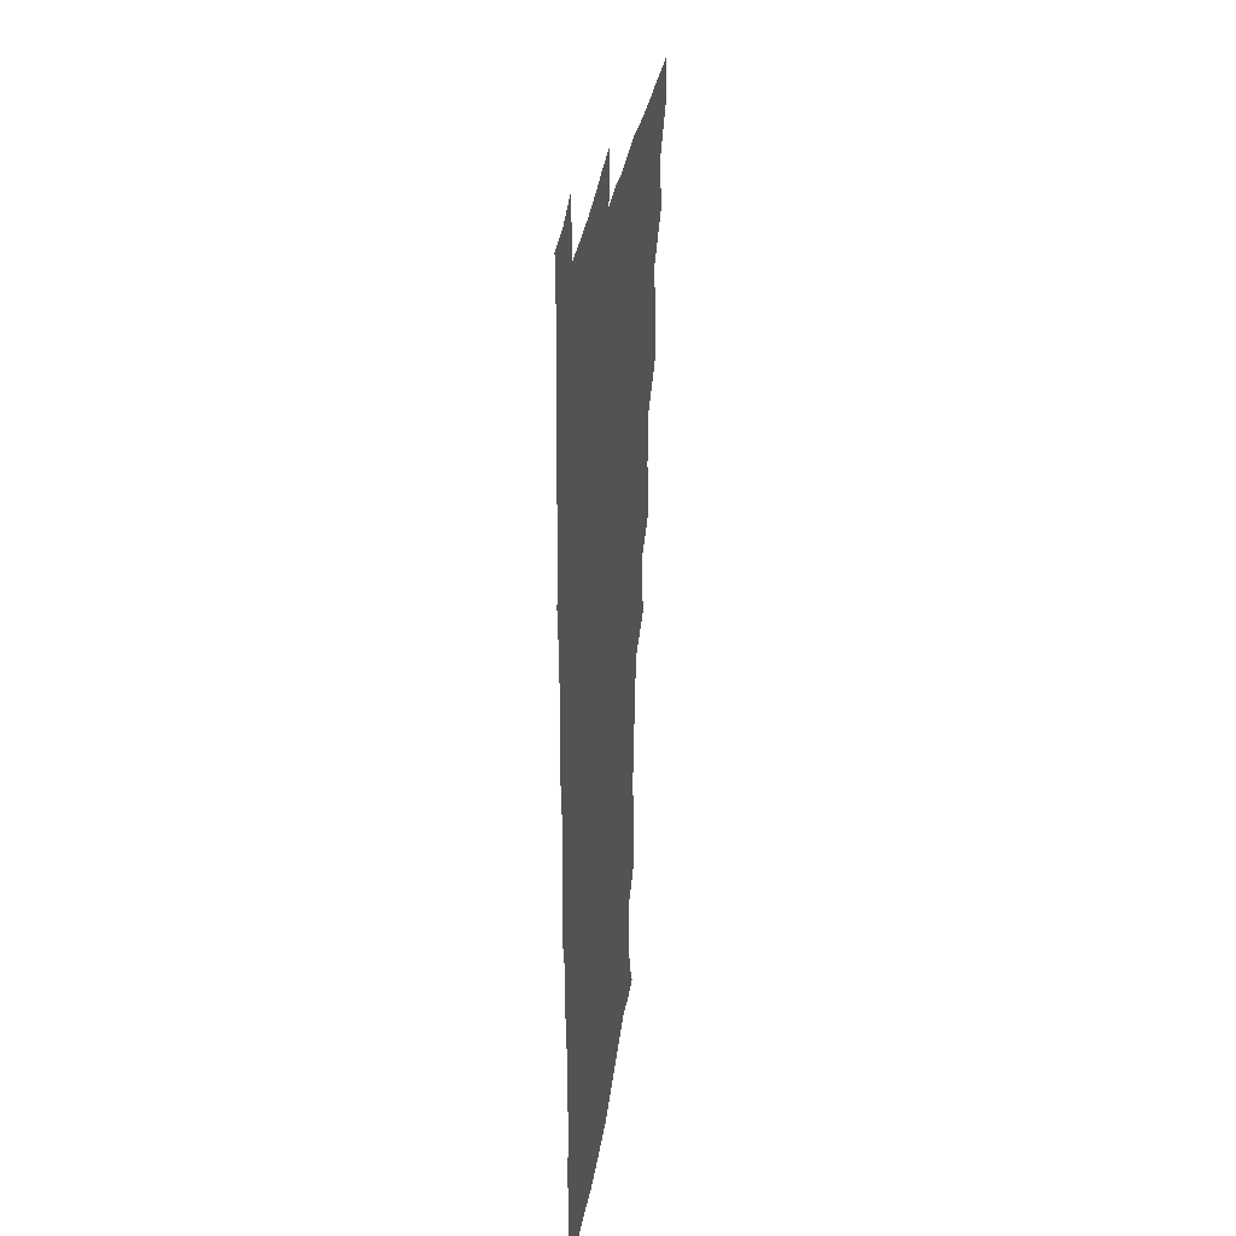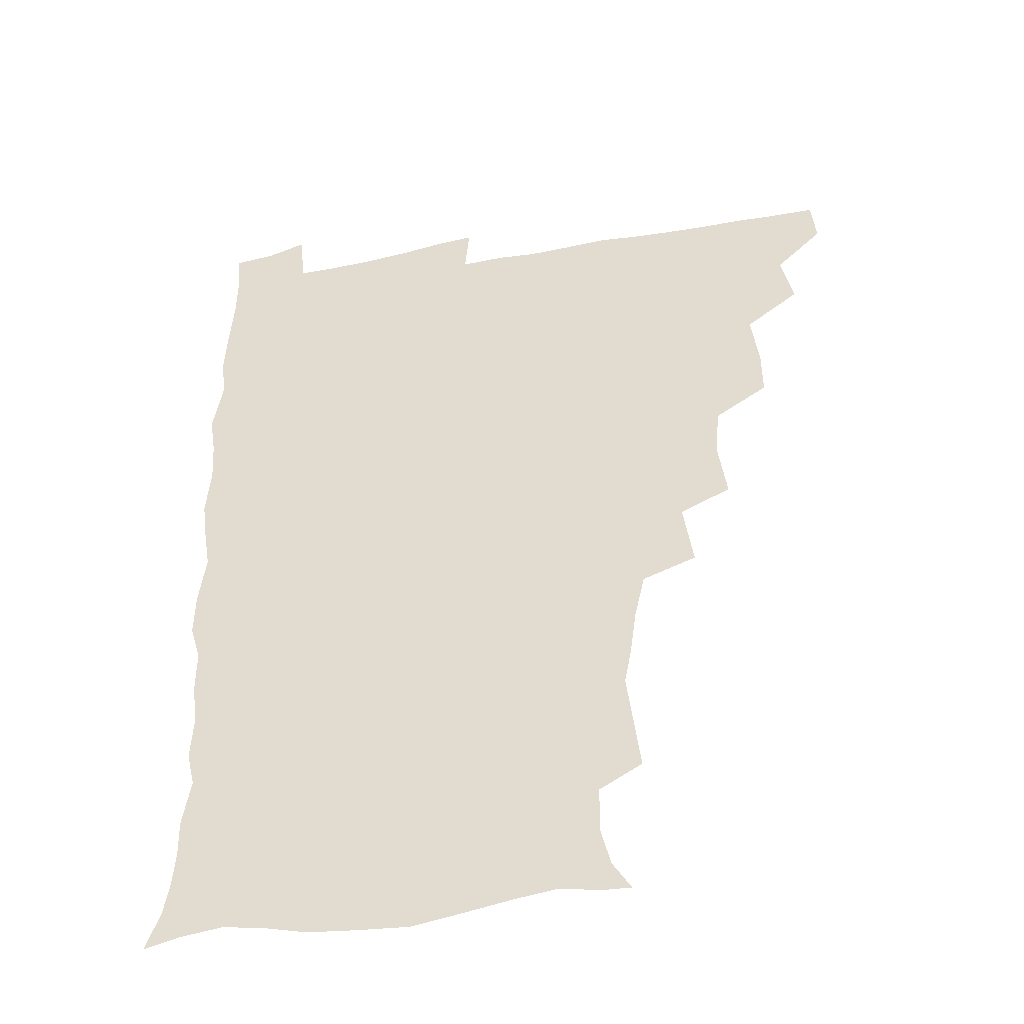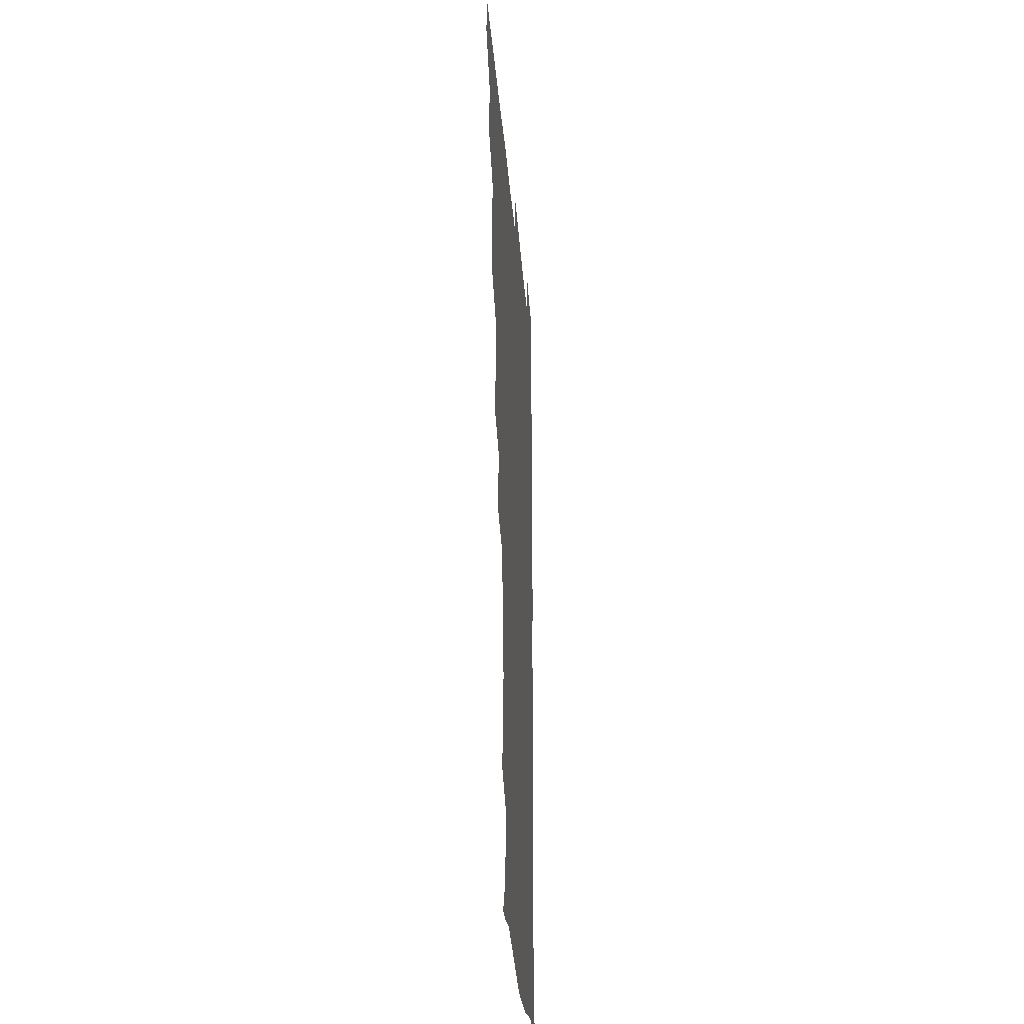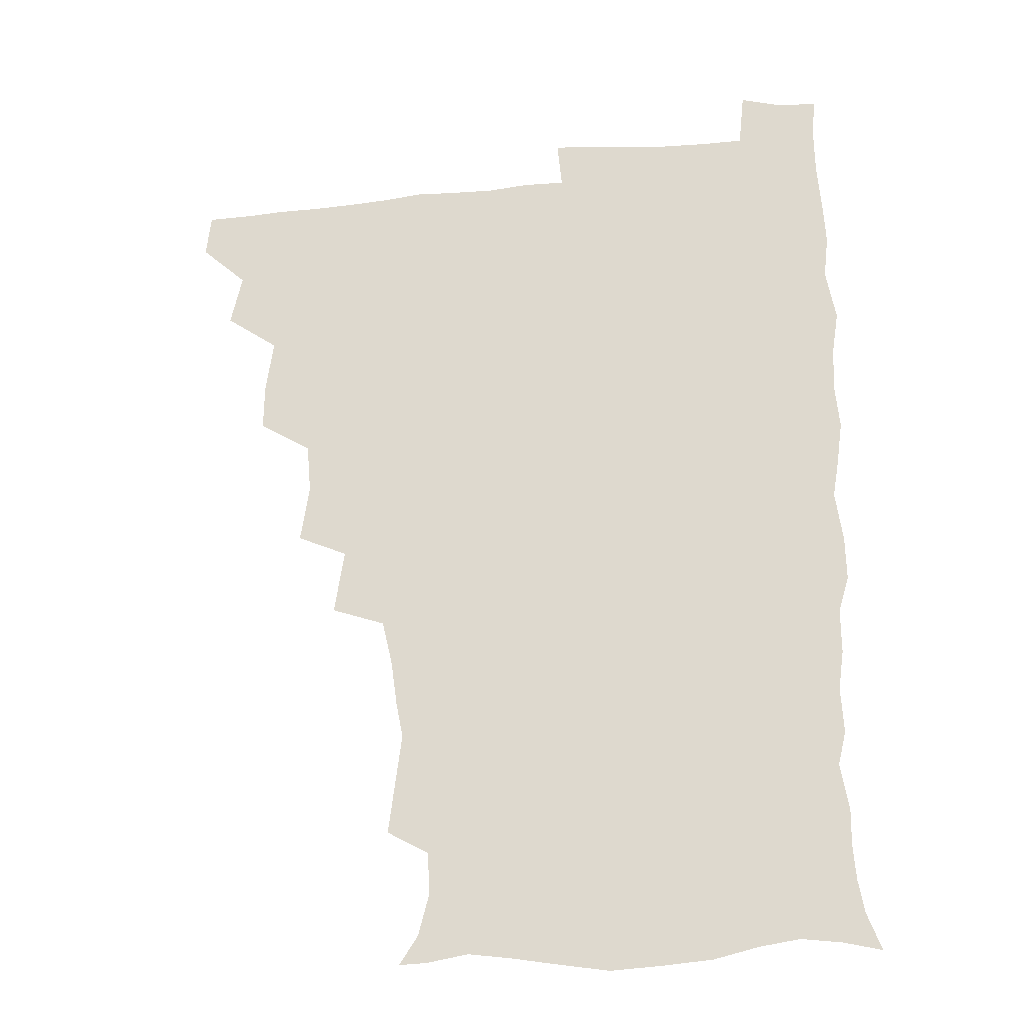
<metadata>
{"format":"obj","ext":"obj","renderer":"f3d","projection":"perspective","resolution":1024,"background":"white","views":[{"elev":29.3,"azim":97.2,"up":"+Y"},{"elev":-41.5,"azim":-167.1,"up":"+Y"},{"elev":-29.0,"azim":-85.9,"up":"+Y"},{"elev":-23.9,"azim":9.5,"up":"+Y"}]}
</metadata>
<code>
v 464.4 494.1 0
v 466.2 509.7 0
v 476.9 460.3 0
v 481.3 479 0
v 481.9 494.7 0
v 482.3 509.8 0
v 493.1 410.4 0
v 493.4 427 0
v 496.2 446.9 0
v 497.3 464.2 0
v 498.5 480 0
v 497.6 495.2 0
v 496.9 510.5 0
v 510.6 359.9 0
v 513.8 380.8 0
v 512.3 398.9 0
v 514.2 419.1 0
v 513.6 435 0
v 514.4 451.3 0
v 515.4 466.8 0
v 513.9 480.8 0
v 513.2 495.3 0
v 512.1 510.5 0
v 525.3 328.6 0
v 528.9 352 0
v 529.2 370.9 0
v 529.5 388.7 0
v 529.3 405.4 0
v 528.2 419.9 0
v 527.7 434.9 0
v 528.9 451.6 0
v 529.2 466.7 0
v 528.5 481.1 0
v 527.7 495.7 0
v 526.8 510.9 0
v 548.6 239.3 0
v 550.8 256.1 0
v 553.4 276.2 0
v 550.9 289.1 0
v 548.6 305.4 0
v 544.8 321.9 0
v 544.3 341.1 0
v 544.4 358.6 0
v 544 375 0
v 544.4 392.2 0
v 543.5 406.5 0
v 543.2 421.7 0
v 544.2 438 0
v 543.7 452.2 0
v 544.1 467 0
v 542.9 481.6 0
v 542.4 496.2 0
v 541.4 511.7 0
v 553.9 190.2 0
v 560.7 200.5 0
v 564.4 214.8 0
v 564 230.9 0
v 564 248.7 0
v 564.4 265.3 0
v 564.2 281 0
v 563.5 298 0
v 561.1 312.4 0
v 560.3 329.7 0
v 558.7 344.6 0
v 559.3 362.5 0
v 559.2 378.6 0
v 557.8 392 0
v 558.8 408.8 0
v 559 424.1 0
v 558.6 438.5 0
v 559.1 453.4 0
v 558.1 467.4 0
v 558.4 481.4 0
v 557.3 496.1 0
v 555.7 513 0
v 564.1 190.6 0
v 570.2 201.7 0
v 577.4 223.2 0
v 577.7 239.8 0
v 578.1 256.1 0
v 576.6 268.9 0
v 576.6 285.3 0
v 576.6 304.1 0
v 576 318.6 0
v 574.5 333.2 0
v 574.3 349.3 0
v 573.3 363.7 0
v 573.9 381 0
v 573.8 395.4 0
v 572.8 408.8 0
v 573.6 425.2 0
v 573.5 439.4 0
v 573.2 453.4 0
v 572.8 467.3 0
v 572.9 481.4 0
v 571.9 496.5 0
v 570.8 512.2 0
v 579.1 193.1 0
v 587.6 211.6 0
v 589.9 226.3 0
v 590.6 242.6 0
v 590.8 259.3 0
v 590.3 274.1 0
v 590.4 289.3 0
v 589.4 303.5 0
v 589.4 322.7 0
v 588.3 334.1 0
v 588.3 350.8 0
v 587.9 365.5 0
v 587.6 380 0
v 587.9 396.3 0
v 587.5 409.9 0
v 587.5 424.5 0
v 587.7 439.3 0
v 587.5 453.2 0
v 587.5 467.4 0
v 587.3 481.7 0
v 586.6 496.7 0
v 586 511.8 0
v 594.1 191.2 0
v 601.3 211.4 0
v 603.8 229.5 0
v 604.1 245 0
v 603.9 258.9 0
v 603 272.4 0
v 603.2 291.2 0
v 603.8 307.3 0
v 602.7 321 0
v 602.4 335.9 0
v 602.3 352.5 0
v 602.2 367 0
v 602 380.9 0
v 602 396.3 0
v 602.2 411.3 0
v 602.1 425.2 0
v 602.1 439.5 0
v 602.2 453.3 0
v 602.3 467.4 0
v 602.5 481.5 0
v 602.1 496 0
v 600.8 512.9 0
v 611.6 188.3 0
v 616.2 212.3 0
v 617.4 229.4 0
v 617.2 245.6 0
v 617.6 262.8 0
v 617.4 278.2 0
v 617.1 289.9 0
v 616.6 309.5 0
v 616.5 321.9 0
v 616.5 338 0
v 616.2 352.2 0
v 616.1 366.3 0
v 616.2 382.4 0
v 616.1 397 0
v 616.2 411.4 0
v 616.4 425.4 0
v 616.3 439.1 0
v 616.6 453.3 0
v 617.3 467.9 0
v 617.2 481.5 0
v 616.8 495.9 0
v 615.9 512.5 0
v 614.3 529.7 0
v 630.1 185.4 0
v 630.9 211.1 0
v 631 232.7 0
v 631.2 246.6 0
v 631.2 263.4 0
v 630.8 276.7 0
v 630.9 293 0
v 630.3 307.7 0
v 630.1 322.7 0
v 630 338.8 0
v 630.2 351.5 0
v 630.1 367.2 0
v 630.1 382.1 0
v 630.1 396.7 0
v 630.1 411.1 0
v 630.5 427 0
v 630.7 439.9 0
v 630.9 453.5 0
v 631.2 467.8 0
v 631.4 481.6 0
v 631.3 495.9 0
v 630.5 511.8 0
v 628.2 528.8 0
v 648.7 186.5 0
v 646 212.9 0
v 645.8 228.7 0
v 644.8 245.2 0
v 644.3 263 0
v 644.2 277.3 0
v 644.1 293.6 0
v 643.8 308.9 0
v 644.2 321.4 0
v 643.7 337.4 0
v 643.8 352.7 0
v 644 366.7 0
v 644 381.7 0
v 644 396.3 0
v 643.9 412.3 0
v 644.4 425.9 0
v 644.7 439.5 0
v 645.1 453.6 0
v 645.3 468.1 0
v 645.5 481.8 0
v 645.7 495.9 0
v 646.4 509.2 0
v 643.5 526.8 0
v 666.8 188.1 0
v 661.6 210.7 0
v 659.2 230.4 0
v 658.9 244.2 0
v 657.2 262.7 0
v 658 275.6 0
v 656.9 293.8 0
v 657.1 307.9 0
v 657.6 321.5 0
v 657.3 337.1 0
v 657.2 352.2 0
v 658.2 365.3 0
v 658 380.7 0
v 658.7 394.2 0
v 657.8 411.2 0
v 658.2 425.2 0
v 659.1 438.5 0
v 659 453.7 0
v 659.1 468.1 0
v 659.7 481.9 0
v 660.1 495.9 0
v 660.1 509.9 0
v 659.2 525.5 0
v 682.9 191.9 0
v 676.6 210.8 0
v 673.4 228.5 0
v 672.3 244.3 0
v 671.5 259.4 0
v 671 275.3 0
v 670.3 291.8 0
v 670.1 306.9 0
v 671.3 320.1 0
v 670.8 336 0
v 672 349.3 0
v 672 364.2 0
v 671.3 380.5 0
v 672.2 394 0
v 671.2 410.8 0
v 672.2 424.4 0
v 672.7 438.8 0
v 673.5 452.7 0
v 673.4 467.6 0
v 673.5 482.3 0
v 674.4 496.1 0
v 674.6 510.5 0
v 674.9 524.9 0
v 697.4 194.2 0
v 692 209 0
v 688.2 225.6 0
v 685.6 242.6 0
v 684.5 258.1 0
v 684.5 272.7 0
v 683.9 288.6 0
v 685.2 301.8 0
v 683.9 319.4 0
v 685.3 332.8 0
v 685 348.4 0
v 685.8 362.3 0
v 685.1 378.4 0
v 686.2 392.4 0
v 686.3 407.7 0
v 686.5 422.6 0
v 686.4 437.8 0
v 687.9 451.6 0
v 686.9 467.9 0
v 687.9 481.7 0
v 688.3 495.9 0
v 689.4 510.3 0
v 689.9 524.9 0
v 692 544.6 0
v 712 192.3 0
v 706.6 206.4 0
v 703.3 220.9 0
v 701.5 235.7 0
v 698.7 253 0
v 698.6 267.2 0
v 698.4 283 0
v 698.2 298.5 0
v 699.2 313 0
v 700.2 327.3 0
v 701.8 341.6 0
v 700.3 358.3 0
v 700.7 373.1 0
v 702.5 387.1 0
v 701.8 403.3 0
v 703.1 417.6 0
v 701.2 434.9 0
v 703.7 448.5 0
v 701.6 465.8 0
v 701.9 480.7 0
v 703.3 494.9 0
v 704.1 509.8 0
v 704 524.5 0
v 706.1 540.6 0
v 725.7 189.2 0
v 720.5 202.4 0
v 718.3 214.5 0
v 717.3 226.9 0
v 717.4 239.7 0
v 714.5 256.8 0
v 717.4 269.1 0
v 716.4 285.6 0
v 718.3 299.9 0
v 718.1 316 0
v 722 329 0
v 721.5 344.9 0
v 718.9 363.1 0
v 721.2 377.5 0
v 723.2 392.3 0
v 721.4 409.6 0
v 722.3 425.4 0
v 724.5 440 0
v 720.9 458.9 0
v 722.6 474.6 0
v 721.5 491.4 0
v 720.1 508.8 0
v 719.8 524.4 0
v 720.9 539.4 0
f 4 5 1
f 1 5 2
f 5 6 2
f 9 10 3
f 3 10 4
f 10 11 4
f 4 11 5
f 11 12 5
f 5 12 6
f 12 13 6
f 16 17 7
f 7 17 8
f 17 18 8
f 8 18 9
f 18 19 9
f 9 19 10
f 19 20 10
f 10 20 11
f 20 21 11
f 11 21 12
f 21 22 12
f 12 22 13
f 22 23 13
f 25 26 14
f 14 26 15
f 26 27 15
f 15 27 16
f 27 28 16
f 16 28 17
f 28 29 17
f 17 29 18
f 29 30 18
f 18 30 19
f 30 31 19
f 19 31 20
f 31 32 20
f 20 32 21
f 32 33 21
f 21 33 22
f 33 34 22
f 22 34 23
f 34 35 23
f 41 42 24
f 24 42 25
f 42 43 25
f 25 43 26
f 43 44 26
f 26 44 27
f 44 45 27
f 27 45 28
f 45 46 28
f 28 46 29
f 46 47 29
f 29 47 30
f 47 48 30
f 30 48 31
f 48 49 31
f 31 49 32
f 49 50 32
f 32 50 33
f 50 51 33
f 33 51 34
f 51 52 34
f 34 52 35
f 52 53 35
f 57 58 36
f 36 58 37
f 58 59 37
f 37 59 38
f 59 60 38
f 38 60 39
f 60 61 39
f 39 61 40
f 61 62 40
f 40 62 41
f 62 63 41
f 41 63 42
f 63 64 42
f 42 64 43
f 64 65 43
f 43 65 44
f 65 66 44
f 44 66 45
f 66 67 45
f 45 67 46
f 67 68 46
f 46 68 47
f 68 69 47
f 47 69 48
f 69 70 48
f 48 70 49
f 70 71 49
f 49 71 50
f 71 72 50
f 50 72 51
f 72 73 51
f 51 73 52
f 73 74 52
f 52 74 53
f 74 75 53
f 54 76 55
f 76 77 55
f 55 77 56
f 77 78 56
f 56 78 57
f 78 79 57
f 57 79 58
f 79 80 58
f 58 80 59
f 80 81 59
f 59 81 60
f 81 82 60
f 60 82 61
f 82 83 61
f 61 83 62
f 83 84 62
f 62 84 63
f 84 85 63
f 63 85 64
f 85 86 64
f 64 86 65
f 86 87 65
f 65 87 66
f 87 88 66
f 66 88 67
f 88 89 67
f 67 89 68
f 89 90 68
f 68 90 69
f 90 91 69
f 69 91 70
f 91 92 70
f 70 92 71
f 92 93 71
f 71 93 72
f 93 94 72
f 72 94 73
f 94 95 73
f 73 95 74
f 95 96 74
f 74 96 75
f 96 97 75
f 76 98 77
f 98 99 77
f 77 99 78
f 99 100 78
f 78 100 79
f 100 101 79
f 79 101 80
f 101 102 80
f 80 102 81
f 102 103 81
f 81 103 82
f 103 104 82
f 82 104 83
f 104 105 83
f 83 105 84
f 105 106 84
f 84 106 85
f 106 107 85
f 85 107 86
f 107 108 86
f 86 108 87
f 108 109 87
f 87 109 88
f 109 110 88
f 88 110 89
f 110 111 89
f 89 111 90
f 111 112 90
f 90 112 91
f 112 113 91
f 91 113 92
f 113 114 92
f 92 114 93
f 114 115 93
f 93 115 94
f 115 116 94
f 94 116 95
f 116 117 95
f 95 117 96
f 117 118 96
f 96 118 97
f 118 119 97
f 98 120 99
f 120 121 99
f 99 121 100
f 121 122 100
f 100 122 101
f 122 123 101
f 101 123 102
f 123 124 102
f 102 124 103
f 124 125 103
f 103 125 104
f 125 126 104
f 104 126 105
f 126 127 105
f 105 127 106
f 127 128 106
f 106 128 107
f 128 129 107
f 107 129 108
f 129 130 108
f 108 130 109
f 130 131 109
f 109 131 110
f 131 132 110
f 110 132 111
f 132 133 111
f 111 133 112
f 133 134 112
f 112 134 113
f 134 135 113
f 113 135 114
f 135 136 114
f 114 136 115
f 136 137 115
f 115 137 116
f 137 138 116
f 116 138 117
f 138 139 117
f 117 139 118
f 139 140 118
f 118 140 119
f 140 141 119
f 120 142 121
f 142 143 121
f 121 143 122
f 143 144 122
f 122 144 123
f 144 145 123
f 123 145 124
f 145 146 124
f 124 146 125
f 146 147 125
f 125 147 126
f 147 148 126
f 126 148 127
f 148 149 127
f 127 149 128
f 149 150 128
f 128 150 129
f 150 151 129
f 129 151 130
f 151 152 130
f 130 152 131
f 152 153 131
f 131 153 132
f 153 154 132
f 132 154 133
f 154 155 133
f 133 155 134
f 155 156 134
f 134 156 135
f 156 157 135
f 135 157 136
f 157 158 136
f 136 158 137
f 158 159 137
f 137 159 138
f 159 160 138
f 138 160 139
f 160 161 139
f 139 161 140
f 161 162 140
f 140 162 141
f 162 163 141
f 142 165 143
f 165 166 143
f 143 166 144
f 166 167 144
f 144 167 145
f 167 168 145
f 145 168 146
f 168 169 146
f 146 169 147
f 169 170 147
f 147 170 148
f 170 171 148
f 148 171 149
f 171 172 149
f 149 172 150
f 172 173 150
f 150 173 151
f 173 174 151
f 151 174 152
f 174 175 152
f 152 175 153
f 175 176 153
f 153 176 154
f 176 177 154
f 154 177 155
f 177 178 155
f 155 178 156
f 178 179 156
f 156 179 157
f 179 180 157
f 157 180 158
f 180 181 158
f 158 181 159
f 181 182 159
f 159 182 160
f 182 183 160
f 160 183 161
f 183 184 161
f 161 184 162
f 184 185 162
f 162 185 163
f 185 186 163
f 163 186 164
f 186 187 164
f 165 188 166
f 188 189 166
f 166 189 167
f 189 190 167
f 167 190 168
f 190 191 168
f 168 191 169
f 191 192 169
f 169 192 170
f 192 193 170
f 170 193 171
f 193 194 171
f 171 194 172
f 194 195 172
f 172 195 173
f 195 196 173
f 173 196 174
f 196 197 174
f 174 197 175
f 197 198 175
f 175 198 176
f 198 199 176
f 176 199 177
f 199 200 177
f 177 200 178
f 200 201 178
f 178 201 179
f 201 202 179
f 179 202 180
f 202 203 180
f 180 203 181
f 203 204 181
f 181 204 182
f 204 205 182
f 182 205 183
f 205 206 183
f 183 206 184
f 206 207 184
f 184 207 185
f 207 208 185
f 185 208 186
f 208 209 186
f 186 209 187
f 209 210 187
f 188 211 189
f 211 212 189
f 189 212 190
f 212 213 190
f 190 213 191
f 213 214 191
f 191 214 192
f 214 215 192
f 192 215 193
f 215 216 193
f 193 216 194
f 216 217 194
f 194 217 195
f 217 218 195
f 195 218 196
f 218 219 196
f 196 219 197
f 219 220 197
f 197 220 198
f 220 221 198
f 198 221 199
f 221 222 199
f 199 222 200
f 222 223 200
f 200 223 201
f 223 224 201
f 201 224 202
f 224 225 202
f 202 225 203
f 225 226 203
f 203 226 204
f 226 227 204
f 204 227 205
f 227 228 205
f 205 228 206
f 228 229 206
f 206 229 207
f 229 230 207
f 207 230 208
f 230 231 208
f 208 231 209
f 231 232 209
f 209 232 210
f 232 233 210
f 211 234 212
f 234 235 212
f 212 235 213
f 235 236 213
f 213 236 214
f 236 237 214
f 214 237 215
f 237 238 215
f 215 238 216
f 238 239 216
f 216 239 217
f 239 240 217
f 217 240 218
f 240 241 218
f 218 241 219
f 241 242 219
f 219 242 220
f 242 243 220
f 220 243 221
f 243 244 221
f 221 244 222
f 244 245 222
f 222 245 223
f 245 246 223
f 223 246 224
f 246 247 224
f 224 247 225
f 247 248 225
f 225 248 226
f 248 249 226
f 226 249 227
f 249 250 227
f 227 250 228
f 250 251 228
f 228 251 229
f 251 252 229
f 229 252 230
f 252 253 230
f 230 253 231
f 253 254 231
f 231 254 232
f 254 255 232
f 232 255 233
f 255 256 233
f 234 257 235
f 257 258 235
f 235 258 236
f 258 259 236
f 236 259 237
f 259 260 237
f 237 260 238
f 260 261 238
f 238 261 239
f 261 262 239
f 239 262 240
f 262 263 240
f 240 263 241
f 263 264 241
f 241 264 242
f 264 265 242
f 242 265 243
f 265 266 243
f 243 266 244
f 266 267 244
f 244 267 245
f 267 268 245
f 245 268 246
f 268 269 246
f 246 269 247
f 269 270 247
f 247 270 248
f 270 271 248
f 248 271 249
f 271 272 249
f 249 272 250
f 272 273 250
f 250 273 251
f 273 274 251
f 251 274 252
f 274 275 252
f 252 275 253
f 275 276 253
f 253 276 254
f 276 277 254
f 254 277 255
f 277 278 255
f 255 278 256
f 278 279 256
f 257 281 258
f 281 282 258
f 258 282 259
f 282 283 259
f 259 283 260
f 283 284 260
f 260 284 261
f 284 285 261
f 261 285 262
f 285 286 262
f 262 286 263
f 286 287 263
f 263 287 264
f 287 288 264
f 264 288 265
f 288 289 265
f 265 289 266
f 289 290 266
f 266 290 267
f 290 291 267
f 267 291 268
f 291 292 268
f 268 292 269
f 292 293 269
f 269 293 270
f 293 294 270
f 270 294 271
f 294 295 271
f 271 295 272
f 295 296 272
f 272 296 273
f 296 297 273
f 273 297 274
f 297 298 274
f 274 298 275
f 298 299 275
f 275 299 276
f 299 300 276
f 276 300 277
f 300 301 277
f 277 301 278
f 301 302 278
f 278 302 279
f 302 303 279
f 279 303 280
f 303 304 280
f 281 305 282
f 305 306 282
f 282 306 283
f 306 307 283
f 283 307 284
f 307 308 284
f 284 308 285
f 308 309 285
f 285 309 286
f 309 310 286
f 286 310 287
f 310 311 287
f 287 311 288
f 311 312 288
f 288 312 289
f 312 313 289
f 289 313 290
f 313 314 290
f 290 314 291
f 314 315 291
f 291 315 292
f 315 316 292
f 292 316 293
f 316 317 293
f 293 317 294
f 317 318 294
f 294 318 295
f 318 319 295
f 295 319 296
f 319 320 296
f 296 320 297
f 320 321 297
f 297 321 298
f 321 322 298
f 298 322 299
f 322 323 299
f 299 323 300
f 323 324 300
f 300 324 301
f 324 325 301
f 301 325 302
f 325 326 302
f 302 326 303
f 326 327 303
f 303 327 304
f 327 328 304

</code>
